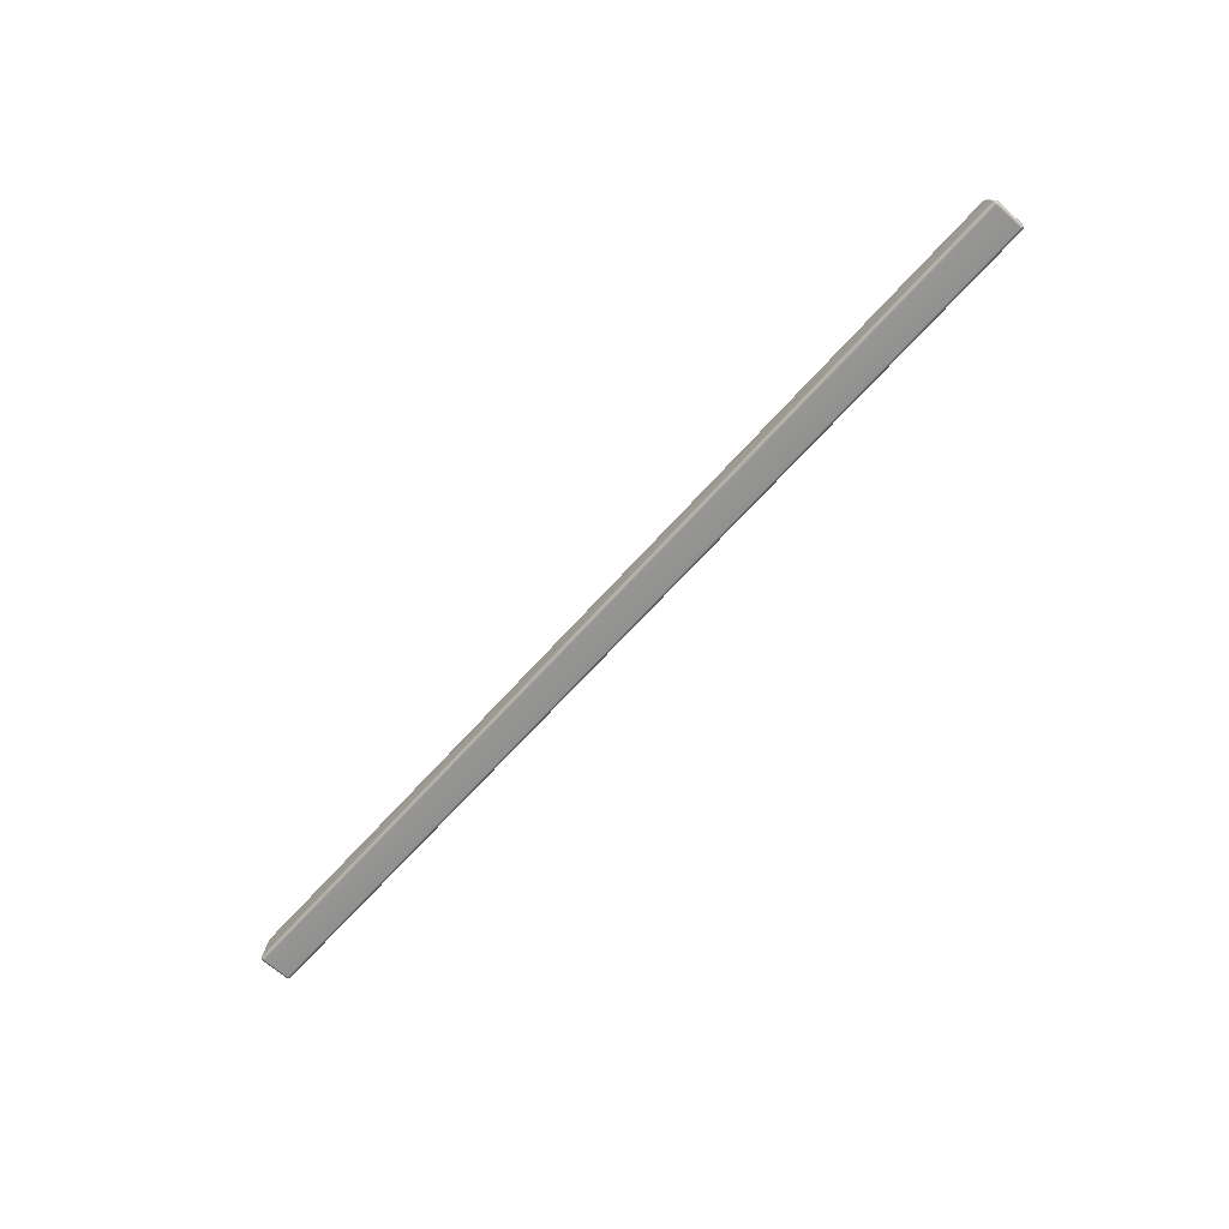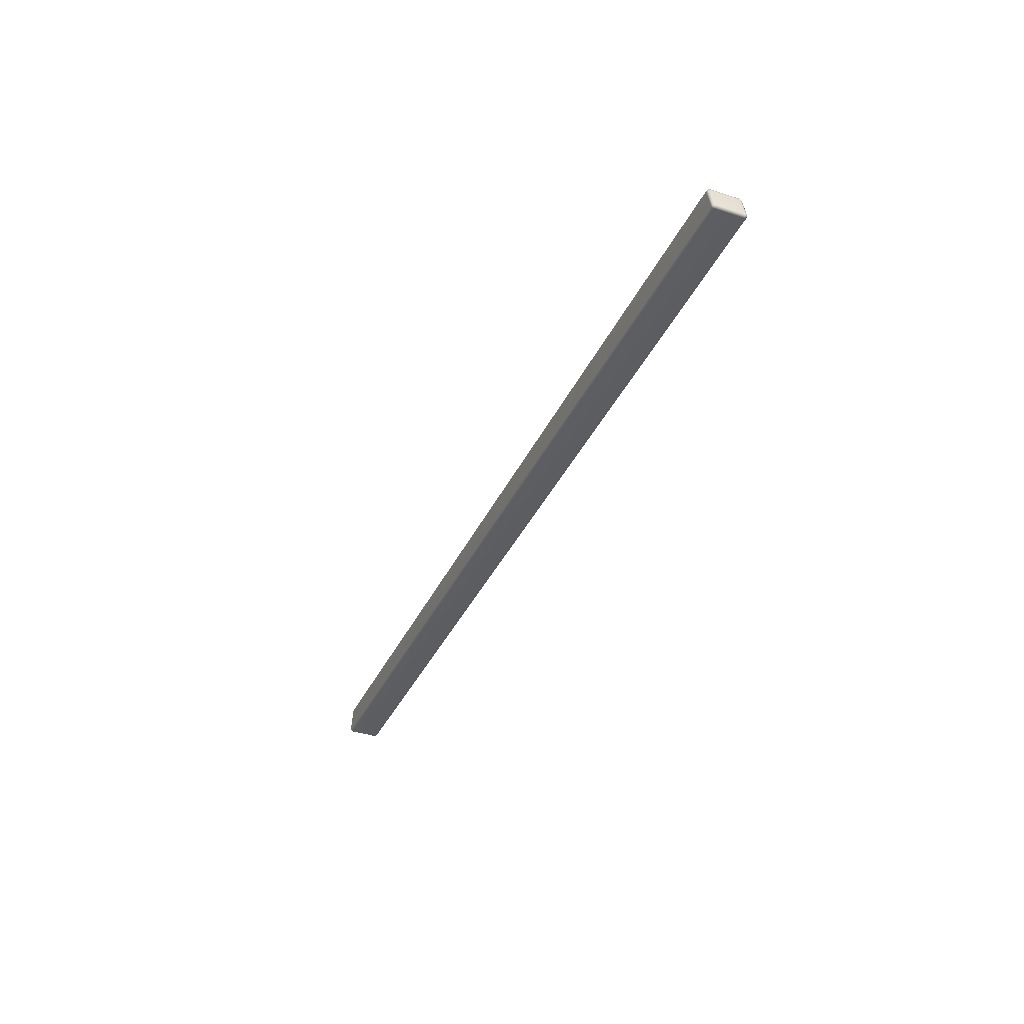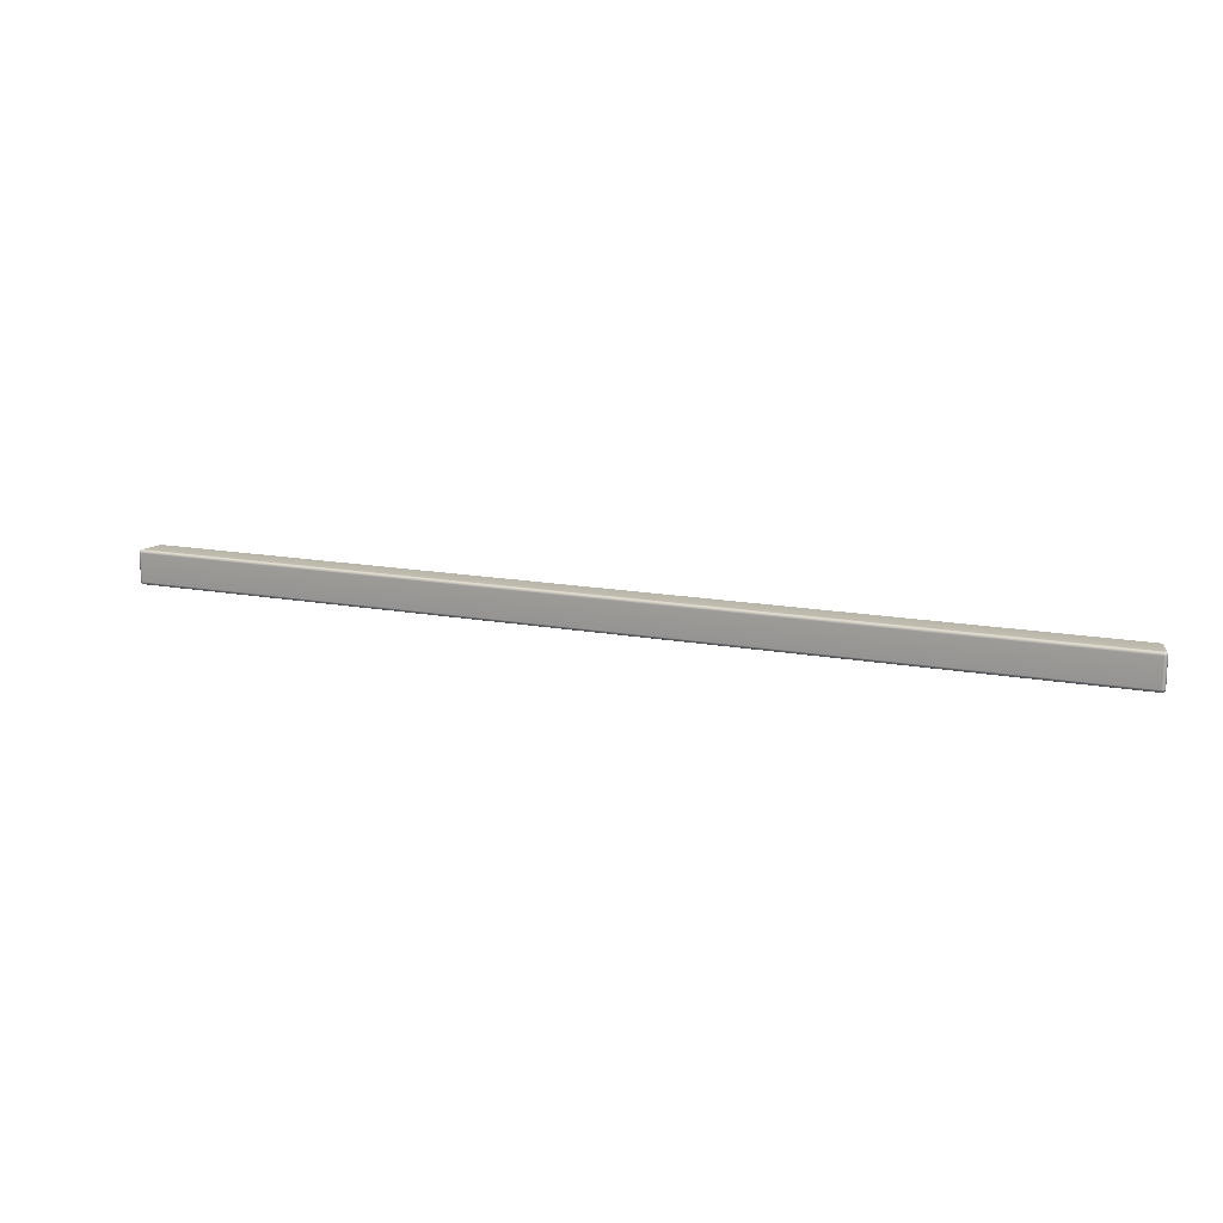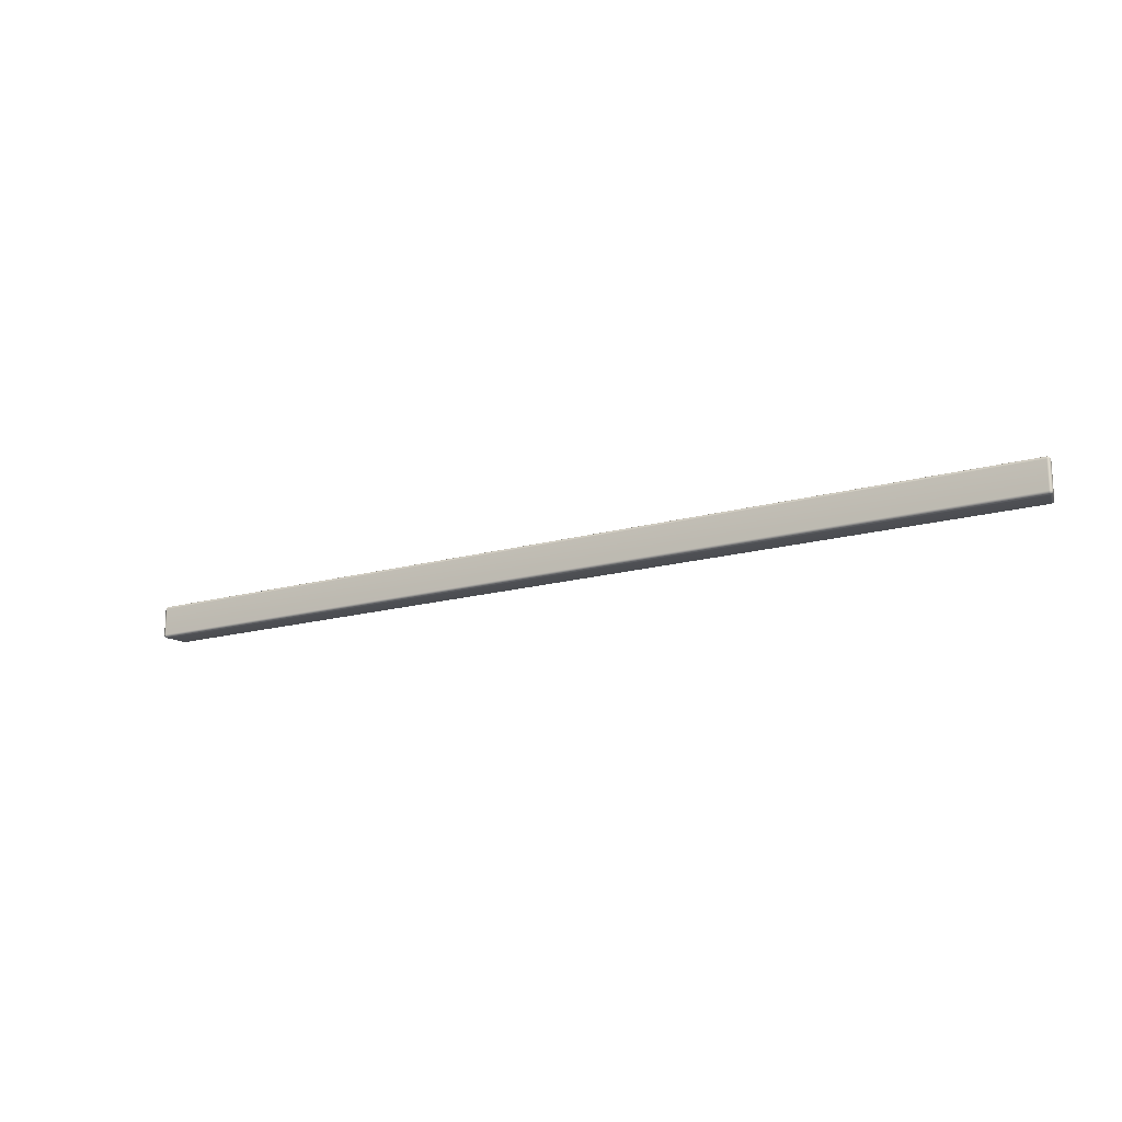
<metadata>
{"format":"obj","ext":"obj","renderer":"f3d","projection":"perspective","resolution":1024,"background":"white","views":[{"elev":-66.8,"azim":-131.8,"up":"+Z"},{"elev":-37.1,"azim":67.2,"up":"+Z"},{"elev":15.1,"azim":-158.5,"up":"+Y"},{"elev":-17.1,"azim":-150.6,"up":"+Y"}]}
</metadata>
<code>
g ENV_SY01_G9_Section4_Hardp_01_MO
v 17.48 -0.6076 0.5039
v 17.55 -0.5919 0.4887
v 17.56 -0.6076 0.4197
v 17.48 -0.6424 0.4197
v -17.48 -0.6076 0.5039
v 17.69 -0.6424 -0.4213
v 17.77 -0.6076 -0.4213
v -17.48 -0.6424 0.4197
v 17.69 -0.6076 -0.506
v 17.75 -0.5919 -0.4903
v -17.69 -0.6424 -0.4213
v -17.69 -0.6076 -0.506
v -17.77 -0.6076 -0.4213
v -17.75 -0.5919 -0.4903
v -17.77 -0.5234 -0.506
v -17.56 -0.6076 0.4197
v -17.54 -0.5919 0.4887
v -17.56 -0.5234 0.5039
v -17.8 -0.5234 -0.4213
v -17.59 -0.5234 0.4197
v -17.56 0.5207 0.506
v -17.8 0.5234 -0.4213
v -17.77 0.5234 -0.506
v -17.59 0.5207 0.4213
v -17.77 0.6076 -0.4213
v -17.75 0.5919 -0.4903
v -17.69 0.6076 -0.506
v -17.56 0.6055 0.4213
v -17.54 0.5897 0.4903
v -17.48 0.6055 0.506
v -17.69 0.6424 -0.4213
v -17.48 0.6402 0.4213
v 17.48 0.6055 0.506
v 17.69 0.6424 -0.4213
v 17.69 0.6076 -0.506
v 17.48 0.6402 0.4213
v 17.77 0.6076 -0.4213
v 17.56 0.6055 0.4213
v 17.75 0.5919 -0.4903
v 17.77 0.5234 -0.506
v 17.8 0.5234 -0.4213
v 17.55 0.5897 0.4903
v 17.56 0.5207 0.506
v 17.59 0.5207 0.4213
v 17.48 0.5207 0.5408
v -17.48 0.6055 0.506
v 17.59 -0.5234 0.4197
v 17.56 -0.5234 0.5039
v 17.48 -0.5234 0.5392
v -17.48 0.5207 0.5408
v -17.56 0.5207 0.506
v -17.54 0.5897 0.4903
v -17.56 -0.5234 0.5039
v -17.48 -0.5234 0.5392
v -17.48 -0.6076 0.5039
v -17.54 -0.5919 0.4887
v 17.48 -0.6076 0.5039
v 17.55 -0.5919 0.4887
v 17.56 -0.6076 0.4197
v 17.77 -0.6076 -0.4213
v 17.8 -0.5234 -0.4213
v 17.77 -0.5234 -0.506
v 17.75 -0.5919 -0.4903
v 17.69 -0.6076 -0.506
v 17.69 0.5234 -0.5408
v 17.69 -0.5234 -0.5408
v -17.69 -0.6076 -0.506
v -17.69 0.5234 -0.5408
v -17.69 0.6076 -0.506
v -17.69 -0.5234 -0.5408
v -17.77 0.5234 -0.506
v -17.75 0.5919 -0.4903
v -17.77 -0.5234 -0.506
v -17.75 -0.5919 -0.4903
g ENV_SY01_G9_Section4_Hardp_01_MO_0
f 3 2 1
f 4 3 1
f 1 5 4
f 4 6 3
f 6 7 3
f 5 8 4
f 4 8 6
f 6 9 7
f 9 10 7
f 6 11 9
f 8 11 6
f 11 12 9
f 11 13 12
f 13 11 8
f 13 14 12
f 15 14 13
f 8 5 16
f 16 13 8
f 5 17 16
f 16 17 18
f 19 15 13
f 19 13 16
f 20 16 18
f 20 19 16
f 20 18 21
f 15 19 22
f 23 15 22
f 19 20 24
f 24 20 21
f 22 19 24
f 22 25 23
f 25 22 24
f 25 26 23
f 27 26 25
f 24 21 28
f 28 25 24
f 21 29 28
f 28 29 30
f 31 27 25
f 31 25 28
f 32 28 30
f 32 31 28
f 32 30 33
f 27 31 34
f 35 27 34
f 31 32 36
f 34 31 36
f 36 32 33
f 37 34 36
f 34 37 35
f 36 33 38
f 38 37 36
f 37 39 35
f 40 39 37
f 35 39 40
f 41 37 38
f 41 40 37
f 33 42 38
f 38 42 43
f 43 42 33
f 44 41 38
f 44 38 43
f 45 43 33
f 33 46 45
f 41 44 47
f 44 43 48
f 47 44 48
f 43 45 49
f 48 43 49
f 46 50 45
f 45 50 49
f 50 46 51
f 46 52 51
f 51 53 50
f 53 54 50
f 50 54 49
f 54 53 55
f 49 54 55
f 53 56 55
f 57 49 55
f 49 57 48
f 57 58 48
f 48 58 59
f 47 48 59
f 59 60 47
f 60 61 47
f 61 41 47
f 40 41 61
f 61 60 62
f 62 40 61
f 60 63 62
f 62 63 64
f 65 40 62
f 65 35 40
f 66 62 64
f 66 65 62
f 64 67 66
f 65 68 35
f 68 69 35
f 66 70 65
f 67 70 66
f 70 68 65
f 68 71 69
f 68 70 71
f 71 72 69
f 70 73 71
f 70 67 73
f 67 74 73

</code>
